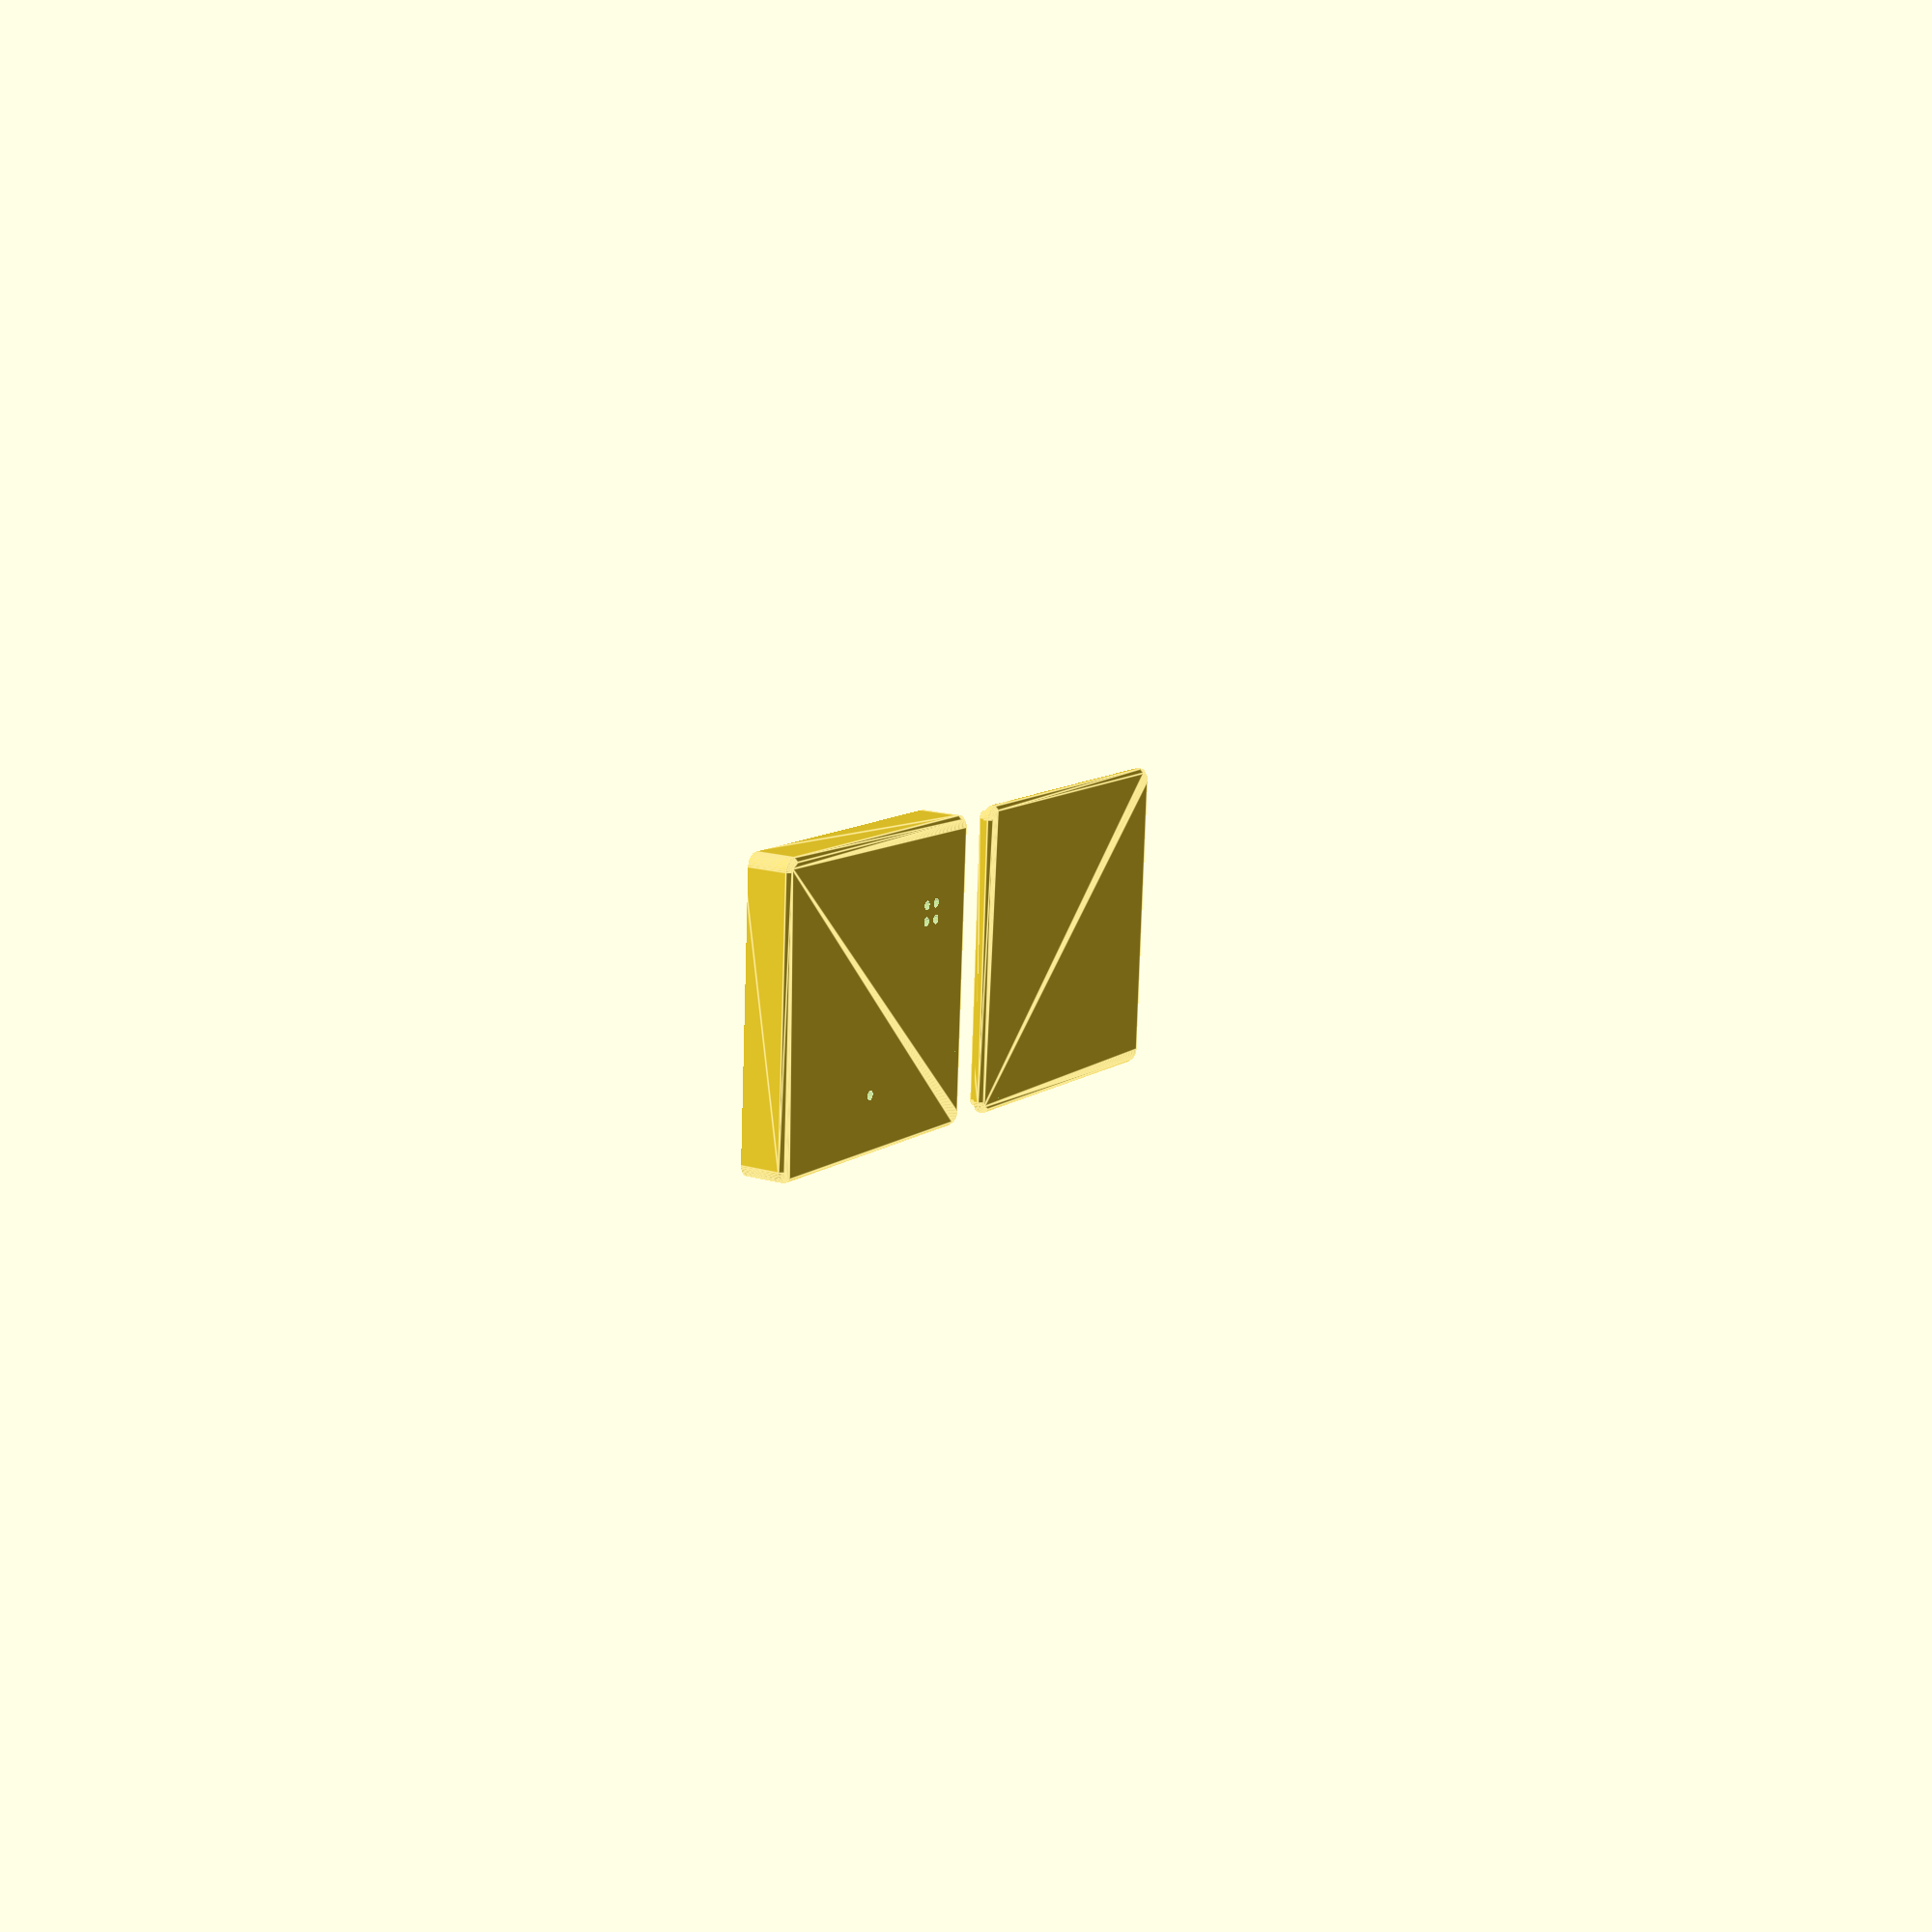
<openscad>
// Generated case design for Env3/EnvMon.kicad_pcb
// By https://github.com/revk/PCBCase
// Generated 2025-04-22 07:23:55
// title:	Env3
// comment:	www.me.uk
// comment:	@TheRealRevK
// comment:	Adrian Kennard Andrews & Arnold Ltd
//

// Globals
margin=0.200000;
lip=2.000000;
casebottom=2.000000;
casetop=10.400000;
casewall=3.000000;
fit=0.000000;
edge=1.000000;
pcbthickness=1.200000;
nohull=false;
hullcap=1.000000;
hulledge=1.000000;
useredge=false;

module outline(h=pcbthickness,r=0){linear_extrude(height=h)offset(r=r)polygon(points=[[45.000000,49.000000],[45.000000,58.000000],[44.951057,58.309017],[44.809017,58.587785],[44.587785,58.809017],[44.309017,58.951057],[44.000000,59.000000],[43.690983,58.951057],[43.412215,58.809017],[43.190983,58.587785],[43.048943,58.309017],[43.000000,58.000000],[43.000000,49.000000],[43.048943,48.690983],[43.190983,48.412215],[43.412215,48.190983],[43.690983,48.048943],[44.000000,48.000000],[44.309017,48.048943],[44.587785,48.190983],[44.809017,48.412215],[44.951057,48.690983],[44.000000,46.500000],[43.690983,46.451057],[43.412215,46.309017],[43.190983,46.087785],[43.048943,45.809017],[43.000000,45.500000],[43.048943,45.190983],[43.190983,44.912215],[43.412215,44.690983],[43.690983,44.548943],[44.000000,44.500000],[58.000000,44.500000],[58.309017,44.548943],[58.587785,44.690983],[58.809017,44.912215],[58.951057,45.190983],[59.000000,45.500000],[58.951057,45.809017],[58.809017,46.087785],[58.587785,46.309017],[58.309017,46.451057],[58.000000,46.500000],[47.500000,48.000000],[54.500000,48.000000],[54.809017,48.048943],[55.087785,48.190983],[55.309017,48.412215],[55.451057,48.690983],[55.500000,49.000000],[55.451057,49.309017],[55.309017,49.587785],[55.087785,49.809017],[54.809017,49.951057],[54.500000,50.000000],[54.065880,50.037981],[53.644950,50.150768],[53.250000,50.334936],[52.893031,50.584889],[52.584889,50.893031],[52.334936,51.250000],[52.150768,51.644950],[52.037981,52.065880],[52.000000,52.500000],[51.951057,52.809017],[51.809017,53.087785],[51.587785,53.309017],[51.309017,53.451057],[51.000000,53.500000],[50.690983,53.451057],[50.412215,53.309017],[50.190983,53.087785],[50.048943,52.809017],[50.000000,52.500000],[49.962019,52.065880],[49.849232,51.644950],[49.665064,51.250000],[49.415111,50.893031],[49.106969,50.584889],[48.750000,50.334936],[48.355050,50.150768],[47.934120,50.037981],[47.500000,50.000000],[47.190983,49.951057],[46.912215,49.809017],[46.690983,49.587785],[46.548943,49.309017],[46.500000,49.000000],[46.548943,48.690983],[46.690983,48.412215],[46.912215,48.190983],[47.190983,48.048943],[46.500000,52.500000],[46.500000,59.000000],[46.423880,59.382684],[46.207107,59.707107],[45.882684,59.923880],[45.500000,60.000000],[45.241181,60.034074],[45.000000,60.133975],[44.792893,60.292893],[44.633975,60.500000],[44.534074,60.741181],[44.500000,61.000000],[44.534074,61.258819],[44.633975,61.500000],[44.792893,61.707107],[45.000000,61.866025],[45.241181,61.965926],[45.500000,62.000000],[49.500000,62.000000],[49.758819,61.965926],[50.000000,61.866025],[50.207107,61.707107],[50.366025,61.500000],[50.465926,61.258819],[50.500000,61.000000],[50.465926,60.741181],[50.366025,60.500000],[50.207107,60.292893],[50.000000,60.133975],[49.758819,60.034074],[49.500000,60.000000],[49.117316,59.923880],[48.792893,59.707107],[48.576120,59.382684],[48.500000,59.000000],[48.500000,52.500000],[48.465926,52.241181],[48.366025,52.000000],[48.207107,51.792893],[48.000000,51.633975],[47.758819,51.534074],[47.500000,51.500000],[47.241181,51.534074],[47.000000,51.633975],[46.792893,51.792893],[46.633975,52.000000],[46.534074,52.241181],[53.500000,52.500000],[53.500000,59.000000],[53.423880,59.382684],[53.207107,59.707107],[52.882684,59.923880],[52.500000,60.000000],[52.241181,60.034074],[52.000000,60.133975],[51.792893,60.292893],[51.633975,60.500000],[51.534074,60.741181],[51.500000,61.000000],[51.534074,61.258819],[51.633975,61.500000],[51.792893,61.707107],[52.000000,61.866025],[52.241181,61.965926],[52.500000,62.000000],[56.500000,62.000000],[56.758819,61.965926],[57.000000,61.866025],[57.207107,61.707107],[57.366025,61.500000],[57.465926,61.258819],[57.500000,61.000000],[57.465926,60.741181],[57.366025,60.500000],[57.207107,60.292893],[57.000000,60.133975],[56.758819,60.034074],[56.500000,60.000000],[56.117316,59.923880],[55.792893,59.707107],[55.576120,59.382684],[55.500000,59.000000],[55.500000,52.500000],[55.465926,52.241181],[55.366025,52.000000],[55.207107,51.792893],[55.000000,51.633975],[54.758819,51.534074],[54.500000,51.500000],[54.241181,51.534074],[54.000000,51.633975],[53.792893,51.792893],[53.633975,52.000000],[53.534074,52.241181],[57.000000,49.000000],[57.000000,58.000000],[57.034074,58.258819],[57.133975,58.500000],[57.292893,58.707107],[57.500000,58.866025],[57.741181,58.965926],[58.000000,59.000000],[58.258819,58.965926],[58.500000,58.866025],[58.707107,58.707107],[58.866025,58.500000],[58.965926,58.258819],[59.000000,58.000000],[59.000000,49.000000],[58.965926,48.741181],[58.866025,48.500000],[58.707107,48.292893],[58.500000,48.133975],[58.258819,48.034074],[58.000000,48.000000],[57.741181,48.034074],[57.500000,48.133975],[57.292893,48.292893],[57.133975,48.500000],[57.034074,48.741181],[60.500000,57.500000],[60.534074,57.758819],[60.633975,58.000000],[60.792893,58.207107],[61.000000,58.366025],[61.241181,58.465926],[61.500000,58.500000],[61.758819,58.465926],[62.000000,58.366025],[62.207107,58.207107],[62.366025,58.000000],[62.465926,57.758819],[62.500000,57.500000],[62.465926,57.241181],[62.366025,57.000000],[62.207107,56.792893],[62.000000,56.633975],[61.758819,56.534074],[61.500000,56.500000],[61.241181,56.534074],[61.000000,56.633975],[60.792893,56.792893],[60.633975,57.000000],[60.534074,57.241181],[61.500000,60.000000],[61.241181,60.034074],[61.000000,60.133975],[60.792893,60.292893],[60.633975,60.500000],[60.534074,60.741181],[60.500000,61.000000],[60.534074,61.258819],[60.633975,61.500000],[60.792893,61.707107],[61.000000,61.866025],[61.241181,61.965926],[61.500000,62.000000],[62.087368,61.961502],[62.664686,61.846667],[63.222076,61.657458],[63.750000,61.397115],[64.239427,61.070091],[64.681981,60.681981],[65.070091,60.239427],[65.397115,59.750000],[65.657458,59.222076],[65.846667,58.664686],[65.961502,58.087368],[66.000000,57.500000],[65.965926,57.241181],[65.866025,57.000000],[65.707107,56.792893],[65.500000,56.633975],[65.258819,56.534074],[65.000000,56.500000],[64.741181,56.534074],[64.500000,56.633975],[64.292893,56.792893],[64.133975,57.000000],[64.034074,57.241181],[64.000000,57.500000],[63.937320,58.056302],[63.752422,58.584709],[63.454579,59.058725],[63.058725,59.454579],[62.584709,59.752422],[62.056302,59.937320],[70.000000,70.000000],[0.000000,70.000000],[0.000000,0.000000],[70.000000,0.000000],[36.000000,62.000000],[14.000000,62.000000],[13.690983,61.951057],[13.412215,61.809017],[13.190983,61.587785],[13.048943,61.309017],[13.000000,61.000000],[13.048943,60.690983],[13.190983,60.412215],[13.412215,60.190983],[13.690983,60.048943],[14.000000,60.000000],[14.258819,59.965926],[14.500000,59.866026],[14.707107,59.707107],[14.866026,59.500000],[14.965926,59.258819],[15.000000,59.000000],[15.000000,56.000000],[15.076120,55.617316],[15.292893,55.292893],[15.617316,55.076120],[16.000000,55.000000],[34.000000,55.000000],[34.382684,55.076120],[34.707107,55.292893],[34.923880,55.617316],[35.000000,56.000000],[35.000000,59.000000],[35.034074,59.258819],[35.133974,59.500000],[35.292893,59.707107],[35.500000,59.866026],[35.741181,59.965926],[36.000000,60.000000],[36.309017,60.048943],[36.587785,60.190983],[36.809017,60.412215],[36.951057,60.690983],[37.000000,61.000000],[36.951057,61.309017],[36.809017,61.587785],[36.587785,61.809017],[36.309017,61.951057],[9.500000,57.500000],[9.465926,57.241181],[9.366025,57.000000],[9.207107,56.792893],[9.000000,56.633975],[8.758819,56.534074],[8.500000,56.500000],[8.241181,56.534074],[8.000000,56.633975],[7.792893,56.792893],[7.633975,57.000000],[7.534074,57.241181],[7.500000,57.500000],[7.534074,57.758819],[7.633975,58.000000],[7.792893,58.207107],[8.000000,58.366025],[8.241181,58.465926],[8.500000,58.500000],[8.758819,58.465926],[9.000000,58.366025],[9.207107,58.207107],[9.366025,58.000000],[9.465926,57.758819],[8.500000,60.000000],[8.809017,60.048943],[9.087785,60.190983],[9.309017,60.412215],[9.451057,60.690983],[9.500000,61.000000],[9.451057,61.309017],[9.309017,61.587785],[9.087785,61.809017],[8.809017,61.951057],[8.500000,62.000000],[7.796045,61.944598],[7.109423,61.779755],[6.457042,61.509530],[5.854966,61.140577],[5.318019,60.681981],[4.859423,60.145034],[4.490470,59.542958],[4.220245,58.890577],[4.055402,58.203955],[4.000000,57.500000],[4.048943,57.190983],[4.190983,56.912215],[4.412215,56.690983],[4.690983,56.548943],[5.000000,56.500000],[5.309017,56.548943],[5.587785,56.690983],[5.809017,56.912215],[5.951057,57.190983],[6.000000,57.500000],[6.037981,57.934120],[6.150768,58.355050],[6.334936,58.750000],[6.584889,59.106969],[6.893031,59.415111],[7.250000,59.665064],[7.644950,59.849232],[8.065880,59.962019],[10.000000,33.000000],[10.000000,29.000000],[10.050144,28.554958],[10.198062,28.132233],[10.436337,27.753020],[10.753020,27.436337],[11.132233,27.198062],[11.554958,27.050144],[12.000000,27.000000],[12.445042,27.050144],[12.867767,27.198062],[13.246980,27.436337],[13.563663,27.753020],[13.801938,28.132233],[13.949856,28.554958],[14.000000,29.000000],[14.000000,33.000000],[13.949856,33.445042],[13.801938,33.867767],[13.563663,34.246980],[13.246980,34.563663],[12.867767,34.801938],[12.445042,34.949856],[12.000000,35.000000],[11.554958,34.949856],[11.132233,34.801938],[10.753020,34.563663],[10.436337,34.246980],[10.198062,33.867767],[10.050144,33.445042],[9.500000,27.500000],[9.465926,27.241181],[9.366025,27.000000],[9.207107,26.792893],[9.000000,26.633975],[8.758819,26.534074],[8.500000,26.500000],[8.241181,26.534074],[8.000000,26.633975],[7.792893,26.792893],[7.633975,27.000000],[7.534074,27.241181],[7.500000,27.500000],[7.534074,27.758819],[7.633975,28.000000],[7.792893,28.207107],[8.000000,28.366025],[8.241181,28.465926],[8.500000,28.500000],[8.758819,28.465926],[9.000000,28.366025],[9.207107,28.207107],[9.366025,28.000000],[9.465926,27.758819],[19.000000,24.000000],[19.000000,14.500000],[18.962019,14.065880],[18.849232,13.644950],[18.665064,13.250000],[18.415111,12.893031],[18.106969,12.584889],[17.750000,12.334936],[17.355050,12.150768],[16.934120,12.037981],[16.500000,12.000000],[16.190983,11.951057],[15.912215,11.809017],[15.690983,11.587785],[15.548943,11.309017],[15.500000,11.000000],[15.548943,10.690983],[15.690983,10.412215],[15.912215,10.190983],[16.190983,10.048943],[16.500000,10.000000],[53.500000,10.000000],[53.809017,10.048943],[54.087785,10.190983],[54.309017,10.412215],[54.451057,10.690983],[54.500000,11.000000],[54.451057,11.309017],[54.309017,11.587785],[54.087785,11.809017],[53.809017,11.951057],[53.500000,12.000000],[53.065880,12.037981],[52.644950,12.150768],[52.250000,12.334936],[51.893031,12.584889],[51.584889,12.893031],[51.334936,13.250000],[51.150768,13.644950],[51.037981,14.065880],[51.000000,14.500000],[51.000000,26.000000],[50.923880,26.382684],[50.707107,26.707107],[50.382684,26.923880],[50.000000,27.000000],[39.500000,27.000000],[39.117316,26.923880],[38.792893,26.707107],[38.576120,26.382684],[38.500000,26.000000],[38.465926,25.741181],[38.366026,25.500000],[38.207107,25.292893],[38.000000,25.133974],[37.758819,25.034074],[37.500000,25.000000],[20.000000,25.000000],[19.617316,24.923880],[19.292893,24.707107],[19.076120,24.382684],[8.500000,12.000000],[8.758819,11.965926],[9.000000,11.866025],[9.207107,11.707107],[9.366025,11.500000],[9.465926,11.258819],[9.500000,11.000000],[9.465926,10.741181],[9.366025,10.500000],[9.207107,10.292893],[9.000000,10.133975],[8.758819,10.034074],[8.500000,10.000000],[7.912632,10.038498],[7.335314,10.153333],[6.777924,10.342542],[6.250000,10.602885],[5.760573,10.929909],[5.318019,11.318019],[4.929909,11.760573],[4.602885,12.250000],[4.342542,12.777924],[4.153333,13.335314],[4.038498,13.912632],[4.000000,14.500000],[4.034074,14.758819],[4.133975,15.000000],[4.292893,15.207107],[4.500000,15.366025],[4.741181,15.465926],[5.000000,15.500000],[5.258819,15.465926],[5.500000,15.366025],[5.707107,15.207107],[5.866025,15.000000],[5.965926,14.758819],[6.000000,14.500000],[6.062680,13.943698],[6.247578,13.415291],[6.545421,12.941275],[6.941275,12.545421],[7.415291,12.247578],[7.943698,12.062680],[57.000000,16.600000],[57.038060,16.791342],[57.146447,16.953553],[57.308658,17.061940],[57.500000,17.100000],[57.691342,17.061940],[57.853553,16.953553],[57.961940,16.791342],[58.000000,16.600000],[57.961940,16.408658],[57.853553,16.246447],[57.691342,16.138060],[57.500000,16.100000],[57.308658,16.138060],[57.146447,16.246447],[57.038060,16.408658],[57.150001,20.400000],[57.184662,20.551859],[57.281779,20.673640],[57.422118,20.741224],[57.577882,20.741224],[57.718221,20.673640],[57.815338,20.551859],[57.849999,20.400000],[57.815338,20.248141],[57.718221,20.126360],[57.577882,20.058776],[57.422118,20.058776],[57.281779,20.126360],[57.184662,20.248141],[61.500000,22.500000],[62.500000,22.500000],[62.833781,22.462392],[63.150826,22.351453],[63.435235,22.172747],[63.672747,21.935235],[63.851453,21.650826],[63.962392,21.333781],[64.000000,21.000000],[64.048943,20.690983],[64.190983,20.412215],[64.412215,20.190983],[64.690983,20.048943],[65.000000,20.000000],[65.309017,20.048943],[65.587785,20.190983],[65.809017,20.412215],[65.951057,20.690983],[66.000000,21.000000],[66.000000,27.000000],[65.951057,27.309017],[65.809017,27.587785],[65.587785,27.809017],[65.309017,27.951057],[65.000000,28.000000],[64.690983,27.951057],[64.412215,27.809017],[64.190983,27.587785],[64.048943,27.309017],[64.000000,27.000000],[63.962392,26.666219],[63.851453,26.349174],[63.672747,26.064765],[63.435235,25.827253],[63.150826,25.648547],[62.833781,25.537608],[62.500000,25.500000],[61.500000,25.500000],[61.111771,25.448889],[60.750000,25.299038],[60.439340,25.060660],[60.200962,24.750000],[60.051111,24.388229],[60.000000,24.000000],[60.051111,23.611771],[60.200962,23.250000],[60.439340,22.939340],[60.750000,22.700962],[61.111771,22.551111],[62.500000,27.500000],[62.465926,27.241181],[62.366025,27.000000],[62.207107,26.792893],[62.000000,26.633975],[61.758819,26.534074],[61.500000,26.500000],[61.241181,26.534074],[61.000000,26.633975],[60.792893,26.792893],[60.633975,27.000000],[60.534074,27.241181],[60.500000,27.500000],[60.534074,27.758819],[60.633975,28.000000],[60.792893,28.207107],[61.000000,28.366025],[61.241181,28.465926],[61.500000,28.500000],[61.758819,28.465926],[62.000000,28.366025],[62.207107,28.207107],[62.366025,28.000000],[62.465926,27.758819],[64.000000,14.500000],[64.034074,14.758819],[64.133975,15.000000],[64.292893,15.207107],[64.500000,15.366025],[64.741181,15.465926],[65.000000,15.500000],[65.258819,15.465926],[65.500000,15.366025],[65.707107,15.207107],[65.866025,15.000000],[65.965926,14.758819],[66.000000,14.500000],[65.961502,13.912632],[65.846667,13.335314],[65.657458,12.777924],[65.397115,12.250000],[65.070091,11.760573],[64.681981,11.318019],[64.239427,10.929909],[63.750000,10.602885],[63.222076,10.342542],[62.664686,10.153333],[62.087368,10.038498],[61.500000,10.000000],[61.241181,10.034074],[61.000000,10.133975],[60.792893,10.292893],[60.633975,10.500000],[60.534074,10.741181],[60.500000,11.000000],[60.534074,11.258819],[60.633975,11.500000],[60.792893,11.707107],[61.000000,11.866025],[61.241181,11.965926],[61.500000,12.000000],[62.056302,12.062680],[62.584709,12.247578],[63.058725,12.545421],[63.454579,12.941275],[63.752422,13.415291],[63.937320,13.943698]],paths=[[0,1,2,3,4,5,6,7,8,9,10,11,12,13,14,15,16,17,18,19,20,21],[22,23,24,25,26,27,28,29,30,31,32,33,34,35,36,37,38,39,40,41,42,43],[44,45,46,47,48,49,50,51,52,53,54,55,56,57,58,59,60,61,62,63,64,65,66,67,68,69,70,71,72,73,74,75,76,77,78,79,80,81,82,83,84,85,86,87,88,89,90,91,92],[93,94,95,96,97,98,99,100,101,102,103,104,105,106,107,108,109,110,111,112,113,114,115,116,117,118,119,120,121,122,123,124,125,126,127,128,129,130,131,132,133,134,135,136,137,138,139],[140,141,142,143,144,145,146,147,148,149,150,151,152,153,154,155,156,157,158,159,160,161,162,163,164,165,166,167,168,169,170,171,172,173,174,175,176,177,178,179,180,181,182,183,184,185,186],[187,188,189,190,191,192,193,194,195,196,197,198,199,200,201,202,203,204,205,206,207,208,209,210,211,212],[213,214,215,216,217,218,219,220,221,222,223,224,225,226,227,228,229,230,231,232,233,234,235,236],[237,238,239,240,241,242,243,244,245,246,247,248,249,250,251,252,253,254,255,256,257,258,259,260,261,262,263,264,265,266,267,268,269,270,271,272,273,274,275,276,277,278,279],[280,281,282,283],[284,285,286,287,288,289,290,291,292,293,294,295,296,297,298,299,300,301,302,303,304,305,306,307,308,309,310,311,312,313,314,315,316,317,318,319,320,321,322,323,324,325,326,327],[328,329,330,331,332,333,334,335,336,337,338,339,340,341,342,343,344,345,346,347,348,349,350,351],[352,353,354,355,356,357,358,359,360,361,362,363,364,365,366,367,368,369,370,371,372,373,374,375,376,377,378,379,380,381,382,383,384,385,386,387,388,389,390],[391,392,393,394,395,396,397,398,399,400,401,402,403,404,405,406,407,408,409,410,411,412,413,414,415,416,417,418,419,420],[421,422,423,424,425,426,427,428,429,430,431,432,433,434,435,436,437,438,439,440,441,442,443,444],[445,446,447,448,449,450,451,452,453,454,455,456,457,458,459,460,461,462,463,464,465,466,467,468,469,470,471,472,473,474,475,476,477,478,479,480,481,482,483,484,485,486,487,488,489,490,491,492,493,494,495,496,497,498,499,500,501,502,503,504,505],[506,507,508,509,510,511,512,513,514,515,516,517,518,519,520,521,522,523,524,525,526,527,528,529,530,531,532,533,534,535,536,537,538,539,540,541,542,543,544,545,546,547,548],[549,550,551,552,553,554,555,556,557,558,559,560,561,562,563,564],[565,566,567,568,569,570,571,572,573,574,575,576,577,578],[579,580,581,582,583,584,585,586,587,588,589,590,591,592,593,594,595,596,597,598,599,600,601,602,603,604,605,606,607,608,609,610,611,612,613,614,615,616,617,618,619,620,621,622,623,624,625,626,627],[628,629,630,631,632,633,634,635,636,637,638,639,640,641,642,643,644,645,646,647,648,649,650,651],[652,653,654,655,656,657,658,659,660,661,662,663,664,665,666,667,668,669,670,671,672,673,674,675,676,677,678,679,680,681,682,683,684,685,686,687,688,689,690,691,692,693,694]]);}

module pcb(h=pcbthickness,r=0){linear_extrude(height=h)offset(r=r)polygon(points=[[45.000000,49.000000],[45.000000,58.000000],[44.951057,58.309017],[44.809017,58.587785],[44.587785,58.809017],[44.309017,58.951057],[44.000000,59.000000],[43.690983,58.951057],[43.412215,58.809017],[43.190983,58.587785],[43.048943,58.309017],[43.000000,58.000000],[43.000000,49.000000],[43.048943,48.690983],[43.190983,48.412215],[43.412215,48.190983],[43.690983,48.048943],[44.000000,48.000000],[44.309017,48.048943],[44.587785,48.190983],[44.809017,48.412215],[44.951057,48.690983],[44.000000,46.500000],[43.690983,46.451057],[43.412215,46.309017],[43.190983,46.087785],[43.048943,45.809017],[43.000000,45.500000],[43.048943,45.190983],[43.190983,44.912215],[43.412215,44.690983],[43.690983,44.548943],[44.000000,44.500000],[58.000000,44.500000],[58.309017,44.548943],[58.587785,44.690983],[58.809017,44.912215],[58.951057,45.190983],[59.000000,45.500000],[58.951057,45.809017],[58.809017,46.087785],[58.587785,46.309017],[58.309017,46.451057],[58.000000,46.500000],[47.500000,48.000000],[54.500000,48.000000],[54.809017,48.048943],[55.087785,48.190983],[55.309017,48.412215],[55.451057,48.690983],[55.500000,49.000000],[55.451057,49.309017],[55.309017,49.587785],[55.087785,49.809017],[54.809017,49.951057],[54.500000,50.000000],[54.065880,50.037981],[53.644950,50.150768],[53.250000,50.334936],[52.893031,50.584889],[52.584889,50.893031],[52.334936,51.250000],[52.150768,51.644950],[52.037981,52.065880],[52.000000,52.500000],[51.951057,52.809017],[51.809017,53.087785],[51.587785,53.309017],[51.309017,53.451057],[51.000000,53.500000],[50.690983,53.451057],[50.412215,53.309017],[50.190983,53.087785],[50.048943,52.809017],[50.000000,52.500000],[49.962019,52.065880],[49.849232,51.644950],[49.665064,51.250000],[49.415111,50.893031],[49.106969,50.584889],[48.750000,50.334936],[48.355050,50.150768],[47.934120,50.037981],[47.500000,50.000000],[47.190983,49.951057],[46.912215,49.809017],[46.690983,49.587785],[46.548943,49.309017],[46.500000,49.000000],[46.548943,48.690983],[46.690983,48.412215],[46.912215,48.190983],[47.190983,48.048943],[46.500000,52.500000],[46.500000,59.000000],[46.423880,59.382684],[46.207107,59.707107],[45.882684,59.923880],[45.500000,60.000000],[45.241181,60.034074],[45.000000,60.133975],[44.792893,60.292893],[44.633975,60.500000],[44.534074,60.741181],[44.500000,61.000000],[44.534074,61.258819],[44.633975,61.500000],[44.792893,61.707107],[45.000000,61.866025],[45.241181,61.965926],[45.500000,62.000000],[49.500000,62.000000],[49.758819,61.965926],[50.000000,61.866025],[50.207107,61.707107],[50.366025,61.500000],[50.465926,61.258819],[50.500000,61.000000],[50.465926,60.741181],[50.366025,60.500000],[50.207107,60.292893],[50.000000,60.133975],[49.758819,60.034074],[49.500000,60.000000],[49.117316,59.923880],[48.792893,59.707107],[48.576120,59.382684],[48.500000,59.000000],[48.500000,52.500000],[48.465926,52.241181],[48.366025,52.000000],[48.207107,51.792893],[48.000000,51.633975],[47.758819,51.534074],[47.500000,51.500000],[47.241181,51.534074],[47.000000,51.633975],[46.792893,51.792893],[46.633975,52.000000],[46.534074,52.241181],[53.500000,52.500000],[53.500000,59.000000],[53.423880,59.382684],[53.207107,59.707107],[52.882684,59.923880],[52.500000,60.000000],[52.241181,60.034074],[52.000000,60.133975],[51.792893,60.292893],[51.633975,60.500000],[51.534074,60.741181],[51.500000,61.000000],[51.534074,61.258819],[51.633975,61.500000],[51.792893,61.707107],[52.000000,61.866025],[52.241181,61.965926],[52.500000,62.000000],[56.500000,62.000000],[56.758819,61.965926],[57.000000,61.866025],[57.207107,61.707107],[57.366025,61.500000],[57.465926,61.258819],[57.500000,61.000000],[57.465926,60.741181],[57.366025,60.500000],[57.207107,60.292893],[57.000000,60.133975],[56.758819,60.034074],[56.500000,60.000000],[56.117316,59.923880],[55.792893,59.707107],[55.576120,59.382684],[55.500000,59.000000],[55.500000,52.500000],[55.465926,52.241181],[55.366025,52.000000],[55.207107,51.792893],[55.000000,51.633975],[54.758819,51.534074],[54.500000,51.500000],[54.241181,51.534074],[54.000000,51.633975],[53.792893,51.792893],[53.633975,52.000000],[53.534074,52.241181],[57.000000,49.000000],[57.000000,58.000000],[57.034074,58.258819],[57.133975,58.500000],[57.292893,58.707107],[57.500000,58.866025],[57.741181,58.965926],[58.000000,59.000000],[58.258819,58.965926],[58.500000,58.866025],[58.707107,58.707107],[58.866025,58.500000],[58.965926,58.258819],[59.000000,58.000000],[59.000000,49.000000],[58.965926,48.741181],[58.866025,48.500000],[58.707107,48.292893],[58.500000,48.133975],[58.258819,48.034074],[58.000000,48.000000],[57.741181,48.034074],[57.500000,48.133975],[57.292893,48.292893],[57.133975,48.500000],[57.034074,48.741181],[60.500000,57.500000],[60.534074,57.758819],[60.633975,58.000000],[60.792893,58.207107],[61.000000,58.366025],[61.241181,58.465926],[61.500000,58.500000],[61.758819,58.465926],[62.000000,58.366025],[62.207107,58.207107],[62.366025,58.000000],[62.465926,57.758819],[62.500000,57.500000],[62.465926,57.241181],[62.366025,57.000000],[62.207107,56.792893],[62.000000,56.633975],[61.758819,56.534074],[61.500000,56.500000],[61.241181,56.534074],[61.000000,56.633975],[60.792893,56.792893],[60.633975,57.000000],[60.534074,57.241181],[61.500000,60.000000],[61.241181,60.034074],[61.000000,60.133975],[60.792893,60.292893],[60.633975,60.500000],[60.534074,60.741181],[60.500000,61.000000],[60.534074,61.258819],[60.633975,61.500000],[60.792893,61.707107],[61.000000,61.866025],[61.241181,61.965926],[61.500000,62.000000],[62.087368,61.961502],[62.664686,61.846667],[63.222076,61.657458],[63.750000,61.397115],[64.239427,61.070091],[64.681981,60.681981],[65.070091,60.239427],[65.397115,59.750000],[65.657458,59.222076],[65.846667,58.664686],[65.961502,58.087368],[66.000000,57.500000],[65.965926,57.241181],[65.866025,57.000000],[65.707107,56.792893],[65.500000,56.633975],[65.258819,56.534074],[65.000000,56.500000],[64.741181,56.534074],[64.500000,56.633975],[64.292893,56.792893],[64.133975,57.000000],[64.034074,57.241181],[64.000000,57.500000],[63.937320,58.056302],[63.752422,58.584709],[63.454579,59.058725],[63.058725,59.454579],[62.584709,59.752422],[62.056302,59.937320],[70.000000,70.000000],[0.000000,70.000000],[0.000000,0.000000],[70.000000,0.000000],[36.000000,62.000000],[14.000000,62.000000],[13.690983,61.951057],[13.412215,61.809017],[13.190983,61.587785],[13.048943,61.309017],[13.000000,61.000000],[13.048943,60.690983],[13.190983,60.412215],[13.412215,60.190983],[13.690983,60.048943],[14.000000,60.000000],[14.258819,59.965926],[14.500000,59.866026],[14.707107,59.707107],[14.866026,59.500000],[14.965926,59.258819],[15.000000,59.000000],[15.000000,56.000000],[15.076120,55.617316],[15.292893,55.292893],[15.617316,55.076120],[16.000000,55.000000],[34.000000,55.000000],[34.382684,55.076120],[34.707107,55.292893],[34.923880,55.617316],[35.000000,56.000000],[35.000000,59.000000],[35.034074,59.258819],[35.133974,59.500000],[35.292893,59.707107],[35.500000,59.866026],[35.741181,59.965926],[36.000000,60.000000],[36.309017,60.048943],[36.587785,60.190983],[36.809017,60.412215],[36.951057,60.690983],[37.000000,61.000000],[36.951057,61.309017],[36.809017,61.587785],[36.587785,61.809017],[36.309017,61.951057],[9.500000,57.500000],[9.465926,57.241181],[9.366025,57.000000],[9.207107,56.792893],[9.000000,56.633975],[8.758819,56.534074],[8.500000,56.500000],[8.241181,56.534074],[8.000000,56.633975],[7.792893,56.792893],[7.633975,57.000000],[7.534074,57.241181],[7.500000,57.500000],[7.534074,57.758819],[7.633975,58.000000],[7.792893,58.207107],[8.000000,58.366025],[8.241181,58.465926],[8.500000,58.500000],[8.758819,58.465926],[9.000000,58.366025],[9.207107,58.207107],[9.366025,58.000000],[9.465926,57.758819],[8.500000,60.000000],[8.809017,60.048943],[9.087785,60.190983],[9.309017,60.412215],[9.451057,60.690983],[9.500000,61.000000],[9.451057,61.309017],[9.309017,61.587785],[9.087785,61.809017],[8.809017,61.951057],[8.500000,62.000000],[7.796045,61.944598],[7.109423,61.779755],[6.457042,61.509530],[5.854966,61.140577],[5.318019,60.681981],[4.859423,60.145034],[4.490470,59.542958],[4.220245,58.890577],[4.055402,58.203955],[4.000000,57.500000],[4.048943,57.190983],[4.190983,56.912215],[4.412215,56.690983],[4.690983,56.548943],[5.000000,56.500000],[5.309017,56.548943],[5.587785,56.690983],[5.809017,56.912215],[5.951057,57.190983],[6.000000,57.500000],[6.037981,57.934120],[6.150768,58.355050],[6.334936,58.750000],[6.584889,59.106969],[6.893031,59.415111],[7.250000,59.665064],[7.644950,59.849232],[8.065880,59.962019],[10.000000,33.000000],[10.000000,29.000000],[10.050144,28.554958],[10.198062,28.132233],[10.436337,27.753020],[10.753020,27.436337],[11.132233,27.198062],[11.554958,27.050144],[12.000000,27.000000],[12.445042,27.050144],[12.867767,27.198062],[13.246980,27.436337],[13.563663,27.753020],[13.801938,28.132233],[13.949856,28.554958],[14.000000,29.000000],[14.000000,33.000000],[13.949856,33.445042],[13.801938,33.867767],[13.563663,34.246980],[13.246980,34.563663],[12.867767,34.801938],[12.445042,34.949856],[12.000000,35.000000],[11.554958,34.949856],[11.132233,34.801938],[10.753020,34.563663],[10.436337,34.246980],[10.198062,33.867767],[10.050144,33.445042],[9.500000,27.500000],[9.465926,27.241181],[9.366025,27.000000],[9.207107,26.792893],[9.000000,26.633975],[8.758819,26.534074],[8.500000,26.500000],[8.241181,26.534074],[8.000000,26.633975],[7.792893,26.792893],[7.633975,27.000000],[7.534074,27.241181],[7.500000,27.500000],[7.534074,27.758819],[7.633975,28.000000],[7.792893,28.207107],[8.000000,28.366025],[8.241181,28.465926],[8.500000,28.500000],[8.758819,28.465926],[9.000000,28.366025],[9.207107,28.207107],[9.366025,28.000000],[9.465926,27.758819],[19.000000,24.000000],[19.000000,14.500000],[18.962019,14.065880],[18.849232,13.644950],[18.665064,13.250000],[18.415111,12.893031],[18.106969,12.584889],[17.750000,12.334936],[17.355050,12.150768],[16.934120,12.037981],[16.500000,12.000000],[16.190983,11.951057],[15.912215,11.809017],[15.690983,11.587785],[15.548943,11.309017],[15.500000,11.000000],[15.548943,10.690983],[15.690983,10.412215],[15.912215,10.190983],[16.190983,10.048943],[16.500000,10.000000],[53.500000,10.000000],[53.809017,10.048943],[54.087785,10.190983],[54.309017,10.412215],[54.451057,10.690983],[54.500000,11.000000],[54.451057,11.309017],[54.309017,11.587785],[54.087785,11.809017],[53.809017,11.951057],[53.500000,12.000000],[53.065880,12.037981],[52.644950,12.150768],[52.250000,12.334936],[51.893031,12.584889],[51.584889,12.893031],[51.334936,13.250000],[51.150768,13.644950],[51.037981,14.065880],[51.000000,14.500000],[51.000000,26.000000],[50.923880,26.382684],[50.707107,26.707107],[50.382684,26.923880],[50.000000,27.000000],[39.500000,27.000000],[39.117316,26.923880],[38.792893,26.707107],[38.576120,26.382684],[38.500000,26.000000],[38.465926,25.741181],[38.366026,25.500000],[38.207107,25.292893],[38.000000,25.133974],[37.758819,25.034074],[37.500000,25.000000],[20.000000,25.000000],[19.617316,24.923880],[19.292893,24.707107],[19.076120,24.382684],[8.500000,12.000000],[8.758819,11.965926],[9.000000,11.866025],[9.207107,11.707107],[9.366025,11.500000],[9.465926,11.258819],[9.500000,11.000000],[9.465926,10.741181],[9.366025,10.500000],[9.207107,10.292893],[9.000000,10.133975],[8.758819,10.034074],[8.500000,10.000000],[7.912632,10.038498],[7.335314,10.153333],[6.777924,10.342542],[6.250000,10.602885],[5.760573,10.929909],[5.318019,11.318019],[4.929909,11.760573],[4.602885,12.250000],[4.342542,12.777924],[4.153333,13.335314],[4.038498,13.912632],[4.000000,14.500000],[4.034074,14.758819],[4.133975,15.000000],[4.292893,15.207107],[4.500000,15.366025],[4.741181,15.465926],[5.000000,15.500000],[5.258819,15.465926],[5.500000,15.366025],[5.707107,15.207107],[5.866025,15.000000],[5.965926,14.758819],[6.000000,14.500000],[6.062680,13.943698],[6.247578,13.415291],[6.545421,12.941275],[6.941275,12.545421],[7.415291,12.247578],[7.943698,12.062680],[57.000000,16.600000],[57.038060,16.791342],[57.146447,16.953553],[57.308658,17.061940],[57.500000,17.100000],[57.691342,17.061940],[57.853553,16.953553],[57.961940,16.791342],[58.000000,16.600000],[57.961940,16.408658],[57.853553,16.246447],[57.691342,16.138060],[57.500000,16.100000],[57.308658,16.138060],[57.146447,16.246447],[57.038060,16.408658],[57.150001,20.400000],[57.184662,20.551859],[57.281779,20.673640],[57.422118,20.741224],[57.577882,20.741224],[57.718221,20.673640],[57.815338,20.551859],[57.849999,20.400000],[57.815338,20.248141],[57.718221,20.126360],[57.577882,20.058776],[57.422118,20.058776],[57.281779,20.126360],[57.184662,20.248141],[61.500000,22.500000],[62.500000,22.500000],[62.833781,22.462392],[63.150826,22.351453],[63.435235,22.172747],[63.672747,21.935235],[63.851453,21.650826],[63.962392,21.333781],[64.000000,21.000000],[64.048943,20.690983],[64.190983,20.412215],[64.412215,20.190983],[64.690983,20.048943],[65.000000,20.000000],[65.309017,20.048943],[65.587785,20.190983],[65.809017,20.412215],[65.951057,20.690983],[66.000000,21.000000],[66.000000,27.000000],[65.951057,27.309017],[65.809017,27.587785],[65.587785,27.809017],[65.309017,27.951057],[65.000000,28.000000],[64.690983,27.951057],[64.412215,27.809017],[64.190983,27.587785],[64.048943,27.309017],[64.000000,27.000000],[63.962392,26.666219],[63.851453,26.349174],[63.672747,26.064765],[63.435235,25.827253],[63.150826,25.648547],[62.833781,25.537608],[62.500000,25.500000],[61.500000,25.500000],[61.111771,25.448889],[60.750000,25.299038],[60.439340,25.060660],[60.200962,24.750000],[60.051111,24.388229],[60.000000,24.000000],[60.051111,23.611771],[60.200962,23.250000],[60.439340,22.939340],[60.750000,22.700962],[61.111771,22.551111],[62.500000,27.500000],[62.465926,27.241181],[62.366025,27.000000],[62.207107,26.792893],[62.000000,26.633975],[61.758819,26.534074],[61.500000,26.500000],[61.241181,26.534074],[61.000000,26.633975],[60.792893,26.792893],[60.633975,27.000000],[60.534074,27.241181],[60.500000,27.500000],[60.534074,27.758819],[60.633975,28.000000],[60.792893,28.207107],[61.000000,28.366025],[61.241181,28.465926],[61.500000,28.500000],[61.758819,28.465926],[62.000000,28.366025],[62.207107,28.207107],[62.366025,28.000000],[62.465926,27.758819],[64.000000,14.500000],[64.034074,14.758819],[64.133975,15.000000],[64.292893,15.207107],[64.500000,15.366025],[64.741181,15.465926],[65.000000,15.500000],[65.258819,15.465926],[65.500000,15.366025],[65.707107,15.207107],[65.866025,15.000000],[65.965926,14.758819],[66.000000,14.500000],[65.961502,13.912632],[65.846667,13.335314],[65.657458,12.777924],[65.397115,12.250000],[65.070091,11.760573],[64.681981,11.318019],[64.239427,10.929909],[63.750000,10.602885],[63.222076,10.342542],[62.664686,10.153333],[62.087368,10.038498],[61.500000,10.000000],[61.241181,10.034074],[61.000000,10.133975],[60.792893,10.292893],[60.633975,10.500000],[60.534074,10.741181],[60.500000,11.000000],[60.534074,11.258819],[60.633975,11.500000],[60.792893,11.707107],[61.000000,11.866025],[61.241181,11.965926],[61.500000,12.000000],[62.056302,12.062680],[62.584709,12.247578],[63.058725,12.545421],[63.454579,12.941275],[63.752422,13.415291],[63.937320,13.943698]],paths=[[0,1,2,3,4,5,6,7,8,9,10,11,12,13,14,15,16,17,18,19,20,21],[22,23,24,25,26,27,28,29,30,31,32,33,34,35,36,37,38,39,40,41,42,43],[44,45,46,47,48,49,50,51,52,53,54,55,56,57,58,59,60,61,62,63,64,65,66,67,68,69,70,71,72,73,74,75,76,77,78,79,80,81,82,83,84,85,86,87,88,89,90,91,92],[93,94,95,96,97,98,99,100,101,102,103,104,105,106,107,108,109,110,111,112,113,114,115,116,117,118,119,120,121,122,123,124,125,126,127,128,129,130,131,132,133,134,135,136,137,138,139],[140,141,142,143,144,145,146,147,148,149,150,151,152,153,154,155,156,157,158,159,160,161,162,163,164,165,166,167,168,169,170,171,172,173,174,175,176,177,178,179,180,181,182,183,184,185,186],[187,188,189,190,191,192,193,194,195,196,197,198,199,200,201,202,203,204,205,206,207,208,209,210,211,212],[213,214,215,216,217,218,219,220,221,222,223,224,225,226,227,228,229,230,231,232,233,234,235,236],[237,238,239,240,241,242,243,244,245,246,247,248,249,250,251,252,253,254,255,256,257,258,259,260,261,262,263,264,265,266,267,268,269,270,271,272,273,274,275,276,277,278,279],[280,281,282,283],[284,285,286,287,288,289,290,291,292,293,294,295,296,297,298,299,300,301,302,303,304,305,306,307,308,309,310,311,312,313,314,315,316,317,318,319,320,321,322,323,324,325,326,327],[328,329,330,331,332,333,334,335,336,337,338,339,340,341,342,343,344,345,346,347,348,349,350,351],[352,353,354,355,356,357,358,359,360,361,362,363,364,365,366,367,368,369,370,371,372,373,374,375,376,377,378,379,380,381,382,383,384,385,386,387,388,389,390],[391,392,393,394,395,396,397,398,399,400,401,402,403,404,405,406,407,408,409,410,411,412,413,414,415,416,417,418,419,420],[421,422,423,424,425,426,427,428,429,430,431,432,433,434,435,436,437,438,439,440,441,442,443,444],[445,446,447,448,449,450,451,452,453,454,455,456,457,458,459,460,461,462,463,464,465,466,467,468,469,470,471,472,473,474,475,476,477,478,479,480,481,482,483,484,485,486,487,488,489,490,491,492,493,494,495,496,497,498,499,500,501,502,503,504,505],[506,507,508,509,510,511,512,513,514,515,516,517,518,519,520,521,522,523,524,525,526,527,528,529,530,531,532,533,534,535,536,537,538,539,540,541,542,543,544,545,546,547,548],[549,550,551,552,553,554,555,556,557,558,559,560,561,562,563,564],[565,566,567,568,569,570,571,572,573,574,575,576,577,578],[579,580,581,582,583,584,585,586,587,588,589,590,591,592,593,594,595,596,597,598,599,600,601,602,603,604,605,606,607,608,609,610,611,612,613,614,615,616,617,618,619,620,621,622,623,624,625,626,627],[628,629,630,631,632,633,634,635,636,637,638,639,640,641,642,643,644,645,646,647,648,649,650,651],[652,653,654,655,656,657,658,659,660,661,662,663,664,665,666,667,668,669,670,671,672,673,674,675,676,677,678,679,680,681,682,683,684,685,686,687,688,689,690,691,692,693,694]]);}
spacing=86.000000;
pcbwidth=70.000000;
pcblength=70.000000;
// Parts to go on PCB (top)
module parts_top(part=false,hole=false,block=false){
translate([36.750000,57.000000,1.200000])m0(part,hole,block,casetop); // RevK:C_0402 C_0402_1005Metric (back)
translate([39.937500,47.350000,1.200000])rotate([0,0,180.000000])m1(part,hole,block,casetop); // RevK:R_0402_ R_0402_1005Metric (back)
translate([32.250000,34.200000,1.200000])rotate([0,0,90.000000])m1(part,hole,block,casetop); // RevK:R_0402_ R_0402_1005Metric (back)
translate([36.337499,47.350000,1.200000])rotate([0,0,180.000000])m1(part,hole,block,casetop); // RevK:R_0402_ R_0402_1005Metric (back)
// Missing model SW1.1 Switch-Nav5
translate([40.637500,50.550000,1.200000])rotate([0,0,-90.000000])m2(part,hole,block,casetop); // RevK:C_0603_ C_0603_1608Metric (back)
// Missing model U8.1 VEML3235SL
translate([33.750000,53.750000,1.200000])m0(part,hole,block,casetop); // RevK:C_0402 C_0402_1005Metric (back)
translate([9.000000,55.000000,1.200000])rotate([0,0,-90.000000])m0(part,hole,block,casetop); // RevK:C_0402 C_0402_1005Metric (back)
translate([16.500000,51.750000,1.200000])rotate([0,0,90.000000])m0(part,hole,block,casetop); // RevK:C_0402 C_0402_1005Metric (back)
translate([33.750000,52.750000,1.200000])rotate([0,0,180.000000])m1(part,hole,block,casetop); // RevK:R_0402_ R_0402_1005Metric (back)
translate([11.250000,57.250000,1.200000])m1(part,hole,block,casetop); // RevK:R_0402_ R_0402_1005Metric (back)
translate([35.637500,50.550000,1.200000])rotate([0,0,-90.000000])m2(part,hole,block,casetop); // RevK:C_0603_ C_0603_1608Metric (back)
translate([13.250000,56.000000,1.200000])rotate([0,0,180.000000])m0(part,hole,block,casetop); // RevK:C_0402 C_0402_1005Metric (back)
translate([49.000000,42.000000,1.200000])m0(part,hole,block,casetop); // RevK:C_0402 C_0402_1005Metric (back)
// Missing model J1.1 PinSocket_1x08_P2.54mm_Vertical
translate([15.500000,51.750000,1.200000])rotate([0,0,90.000000])m0(part,hole,block,casetop); // RevK:C_0402 C_0402_1005Metric (back)
translate([36.500000,36.250000,1.200000])rotate([0,0,-90.000000])m3(part,hole,block,casetop); // D20 (back)
translate([38.137500,51.250000,1.200000])rotate([0,0,180.000000])m2(part,hole,block,casetop); // RevK:C_0603_ C_0603_1608Metric (back)
translate([14.300000,12.800000,1.200000])m0(part,hole,block,casetop); // RevK:C_0402 C_0402_1005Metric (back)
translate([12.500000,18.500000,1.200000])rotate([0,0,180.000000])m4(part,hole,block,casetop); // U2 (back)
translate([44.500000,35.000000,1.200000])rotate([0,0,90.000000])m5(part,hole,block,casetop); // J3 (back)
translate([33.500000,31.430000,1.200000])translate([0.000000,-2.400000,0.000000])rotate([90.000000,-0.000000,-0.000000])m6(part,hole,block,casetop); // RevK:USB-C-Socket-H CSP-USC16-TR (back)
translate([14.237500,48.337500,1.200000])rotate([0,0,90.000000])m7(part,hole,block,casetop); // C4 (back)
translate([22.000000,31.000000,1.200000])m8(part,hole,block,casetop); // J2 (back)
translate([38.137500,49.250000,1.200000])rotate([0,0,180.000000])m9(part,hole,block,casetop); // RevK:SOT-23-6-MD8942 SOT-23-6 (back)
translate([45.000000,42.000000,1.200000])m1(part,hole,block,casetop); // RevK:R_0402_ R_0402_1005Metric (back)
// Missing model U5.1 Bosch_LGA-8_2x2.5mm_P0.65mm_ClockwisePinNumbering
translate([38.137500,53.850000,1.200000])rotate([0,0,180.000000])scale([1.000000,1.000000,1.400000])rotate([0.000000,0.000000,-90.000000])m10(part,hole,block,casetop); // RevK:L_4x4_ TYA4020 (back)
translate([36.925000,58.425000,1.200000])rotate([0,0,90.000000])m11(part,hole,block,casetop); // D4 (back)
translate([25.000000,47.000000,1.200000])m12(part,hole,block,casetop); // U1 (back)
// Missing model U4.1 MSOP-8_3x3mm_P0.65mm
translate([28.300000,37.400000,1.200000])rotate([0,0,180.000000])m3(part,hole,block,casetop); // D20 (back)
translate([38.137500,47.350000,1.200000])rotate([0,0,180.000000])m1(part,hole,block,casetop); // RevK:R_0402_ R_0402_1005Metric (back)
translate([35.000000,34.200000,1.200000])rotate([0,0,90.000000])m1(part,hole,block,casetop); // RevK:R_0402_ R_0402_1005Metric (back)
translate([45.750000,53.250000,1.200000])rotate([0,0,90.000000])m0(part,hole,block,casetop); // RevK:C_0402 C_0402_1005Metric (back)
translate([12.250000,50.750000,1.200000])rotate([0,0,-90.000000])m0(part,hole,block,casetop); // RevK:C_0402 C_0402_1005Metric (back)
translate([13.250000,57.250000,1.200000])rotate([0,0,180.000000])m1(part,hole,block,casetop); // RevK:R_0402_ R_0402_1005Metric (back)
}

parts_top=8;
// Parts to go on PCB (bottom)
module parts_bottom(part=false,hole=false,block=false){
// Missing model J4.1 PinHeader_1x08_P2.54mm_Vertical (back)
}

parts_bottom=0;
module b(cx,cy,z,w,l,h){translate([cx-w/2,cy-l/2,z])cube([w,l,h]);}
module m0(part=false,hole=false,block=false,height)
{ // RevK:C_0402 C_0402_1005Metric
// 0402 Capacitor
if(part)
{
	b(0,0,0,1.0,0.5,1); // Chip
	b(0,0,0,1.5,0.65,0.2); // Pad size
}
}

module m1(part=false,hole=false,block=false,height)
{ // RevK:R_0402_ R_0402_1005Metric
// 0402 Resistor
if(part)
{
	b(0,0,0,1.5,0.65,0.2); // Pad size
	b(0,0,0,1.0,0.5,0.5); // Chip
}
}

module m2(part=false,hole=false,block=false,height)
{ // RevK:C_0603_ C_0603_1608Metric
// 0603 Capacitor
if(part)
{
	b(0,0,0,1.6,0.8,1); // Chip
	b(0,0,0,1.6,0.95,0.2); // Pad size
}
}

module m3(part=false,hole=false,block=false,height)
{ // D20
// SOD-123 Diode
if(part)
{
	b(0,0,0,2.85,1.8,1.35); // part
	b(0,0,0,4.2,1.2,0.7); // pads
}
}

module m4(part=false,hole=false,block=false,height)
{ // U2
if(part)
{
	b(0,0,0,10.4,10.4,1);	// Base board
	hull()
	{
		for(x=[-3.3,3.333])for(y=[-3.3,3.3])translate([x,y,0])cylinder(r=1,h=1,$fn=8);
		for(x=[-3,3])for(y=[-3,3])translate([x,y,4.8])sphere(r=2,$fn=12);
	}
}
if(hole)
{
		for(x=[-2,2])for(y=[-2,2])translate([x,y,1])cylinder(d=2,h=height,$fn=8);
}
}

module m5(part=false,hole=false,block=false,height)
{ // J3
// WAGO-2060-453-998-404
N=3;
if(part)
{
	translate([-0.9,0,0])hull()
	{
		b(0,0,0,12.7,N*4-0.1,1);
		translate([0.8,0,0])b(0,0,0,11.1,N*4-0.1,4.5);
	}
}
if(hole)
	for(p=[0:N-1])translate([0,-4*(N-1)/2+p*4,2])rotate([90,0,-90])cylinder(d=3,h=20);
}

module m6(part=false,hole=false,block=false,height)
{ // RevK:USB-C-Socket-H CSP-USC16-TR
// USB connector
rotate([-90,0,0])translate([-4.47,-3.84,0])
{
	if(part)
	{
		b(4.47,7,0,7,2,0.2);	// Pads
		translate([1.63,-0.2,1.63])
		rotate([-90,0,0])
		hull()
		{
			cylinder(d=3.26,h=7.55,$fn=24);
			translate([5.68,0,0])
			cylinder(d=3.26,h=7.55,$fn=24);
		}
		translate([0,6.2501,0])cube([8.94,1.1,1.6301]);
		translate([0,1.7,0])cube([8.94,1.6,1.6301]);
	}
	if(hole)
	{
		// Plug
		translate([1.63,-20,1.63])
		rotate([-90,0,0])
		hull()
		{
			cylinder(d=2.5,h=21,$fn=24);
			translate([5.68,0,0])
			cylinder(d=2.5,h=21,$fn=24);
		}
		translate([1.63,-22.5,1.63])
		rotate([-90,0,0])
		hull()
		{
			cylinder(d=7,h=21,$fn=24);
			translate([5.68,0,0])
			cylinder(d=7,h=21,$fn=24);
		}
	}
}
}

module m7(part=false,hole=false,block=false,height)
{ // C4
if(part)
{
	b(0,0,0,3.5,2.8,1.9);
}
}

module m8(part=false,hole=false,block=false,height)
{ // J2
// WAGO-2060-452-998-404
N=2;
if(part)
{
	translate([-0.9,0,0])hull()
	{
		b(0,0,0,12.7,N*4-0.1,1);
		translate([0.8,0,0])b(0,0,0,11.1,N*4-0.1,4.5);
	}
}
if(hole)
	for(p=[0:N-1])translate([0,-4*(N-1)/2+p*4,2])rotate([90,0,-90])cylinder(d=3,h=20);
}

module m9(part=false,hole=false,block=false,height)
{ // RevK:SOT-23-6-MD8942 SOT-23-6
// SOT-23-6
if(part)
{
	b(0,0,0,1.726,3.026,1.2); // Part
	b(0,0,0,3.6,2.5,0.5); // Pins
}
}

module m10(part=false,hole=false,block=false,height)
{ // RevK:L_4x4_ TYA4020
// 4x4 Inductor
if(part)
{
	b(0,0,0,4,4,3);
}
}

module m11(part=false,hole=false,block=false,height)
{ // D4
// 1x1mm LED
if(part)
{
        b(0,0,0,1.2,1.2,.8);
}
if(hole)
{
        hull()
        {
                b(0,0,.8,1.2,1.2,1);
                translate([0,0,height])cylinder(d=2,h=1,$fn=16);
        }
}
if(block)
{
        hull()
        {
                b(0,0,0,2.4,2.4,1);
                translate([0,0,height])cylinder(d=4,h=1,$fn=16);
        }
}
}

module m12(part=false,hole=false,block=false,height)
{ // U1
// ESP32-S3-MINI-1
translate([-15.4/2,-15.45/2,0])
{
	if(part)
	{
		cube([15.4,20.5,0.8]);
		translate([0.7,0.5,0])cube([14,13.55,2.4]);
	}
	if(hole)
	{
		cube([15.4,20.5,0.8]);
	}
}
}

// Generate PCB casework

height=casebottom+pcbthickness+casetop;
$fn=48;

module pyramid()
{ // A pyramid
 polyhedron(points=[[0,0,0],[-height,-height,height],[-height,height,height],[height,height,height],[height,-height,height]],faces=[[0,1,2],[0,2,3],[0,3,4],[0,4,1],[4,3,2,1]]);
}


module pcb_hulled(h=pcbthickness,r=0)
{ // PCB shape for case
	if(useredge)outline(h,r);
	else hull()outline(h,r);
}

module solid_case(d=0)
{ // The case wall
	hull()
        {
                translate([0,0,-casebottom])pcb_hulled(height,casewall-edge);
                translate([0,0,edge-casebottom])pcb_hulled(height-edge*2,casewall);
        }
}

module preview()
{
	pcb();
	color("#0f0")parts_top(part=true);
	color("#0f0")parts_bottom(part=true);
	color("#f00")parts_top(hole=true);
	color("#f00")parts_bottom(hole=true);
	color("#00f8")parts_top(block=true);
	color("#00f8")parts_bottom(block=true);
}

module top_half(step=false)
{
	difference()
	{
		translate([-casebottom-100,-casewall-100,pcbthickness-lip/2+0.01]) cube([pcbwidth+casewall*2+200,pcblength+casewall*2+200,height]);
		if(step)translate([0,0,pcbthickness-lip/2-0.01])pcb_hulled(lip,casewall/2+fit);
	}
}

module bottom_half(step=false)
{
	translate([-casebottom-100,-casewall-100,pcbthickness+lip/2-height-0.01]) cube([pcbwidth+casewall*2+200,pcblength+casewall*2+200,height]);
	if(step)translate([0,0,pcbthickness-lip/2])pcb_hulled(lip,casewall/2-fit);
}

module case_wall()
{
	difference()
	{
		solid_case();
		translate([0,0,-height])pcb_hulled(height*2);
	}
}

module top_side_hole()
{
	intersection()
	{
		parts_top(hole=true);
		case_wall();
	}
}

module bottom_side_hole()
{
	intersection()
	{
		parts_bottom(hole=true);
		case_wall();
	}
}

module parts_space()
{
	minkowski()
	{
		union()
		{
			parts_top(part=true,hole=true);
			parts_bottom(part=true,hole=true);
		}
		sphere(r=margin,$fn=6);
	}
}

module top_cut()
{
	difference()
	{
		top_half(true);
		if(parts_top)difference()
		{
			minkowski()
			{ // Penetrating side holes
				top_side_hole();
				rotate([180,0,0])
				pyramid();
			}
			minkowski()
			{
				top_side_hole();
				rotate([0,0,45])cylinder(r=margin,h=height,$fn=4);
			}
		}
	}
	if(parts_bottom)difference()
	{
		minkowski()
		{ // Penetrating side holes
			bottom_side_hole();
			pyramid();
		}
			minkowski()
			{
				bottom_side_hole();
				rotate([0,0,45])translate([0,0,-height])cylinder(r=margin,h=height,$fn=4);
			}
	}
}

module bottom_cut()
{
	difference()
	{
		 translate([-casebottom-50,-casewall-50,-height]) cube([pcbwidth+casewall*2+100,pcblength+casewall*2+100,height*2]);
		 top_cut();
	}
}

module top_body()
{
	difference()
	{
		intersection()
		{
			solid_case();
			pcb_hulled(height);
			top_half();
		}
		if(parts_top)minkowski()
		{
			if(nohull)parts_top(part=true);
			else hull()parts_top(part=true);
			translate([0,0,margin-height])cylinder(r=margin,h=height,$fn=8);
		}
	}
	intersection()
	{
		solid_case();
		parts_top(block=true);
	}
}

module top_edge()
{
	intersection()
	{
		case_wall();
		top_cut();
	}
}

module top()
{
	translate([casewall,casewall+pcblength,pcbthickness+casetop])rotate([180,0,0])difference()
	{
		union()
		{
			top_body();
			top_edge();
		}
		parts_space();
		translate([0,0,pcbthickness-height])pcb(height,r=margin);
	}
}

module bottom_body()
{
	difference()
	{
		intersection()
		{
			solid_case();
			translate([0,0,-height])pcb_hulled(height);
			bottom_half();
		}
		if(parts_bottom)minkowski()
		{
			if(nohull)parts_bottom(part=true);
			else hull()parts_bottom(part=true);
			translate([0,0,-margin])cylinder(r=margin,h=height,$fn=8);
		}
	}
	intersection()
	{
		solid_case();
		parts_bottom(block=true);
	}
}

module bottom_edge()
{
	intersection()
	{
		case_wall();
		bottom_cut();
	}
}

module bottom()
{
	translate([casewall,casewall,casebottom])difference()
	{
		union()
		{
        		bottom_body();
        		bottom_edge();
		}
		parts_space();
		pcb(height,r=margin);
	}
}
bottom(); translate([spacing,0,0])top();

</openscad>
<views>
elev=164.8 azim=176.5 roll=57.8 proj=p view=edges
</views>
